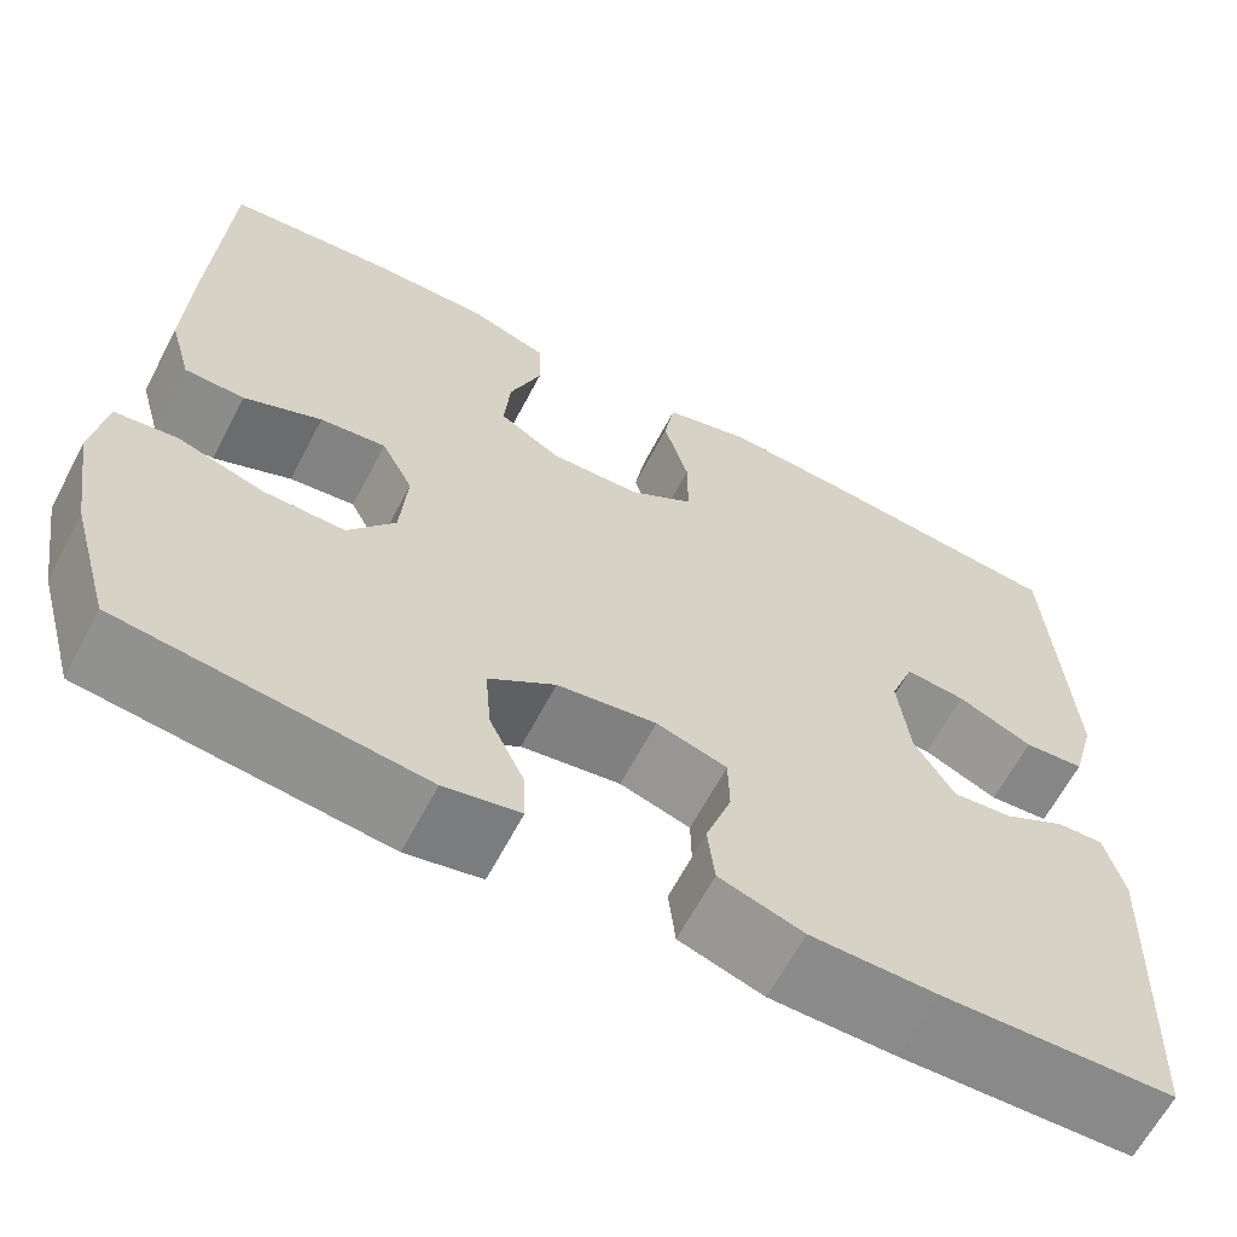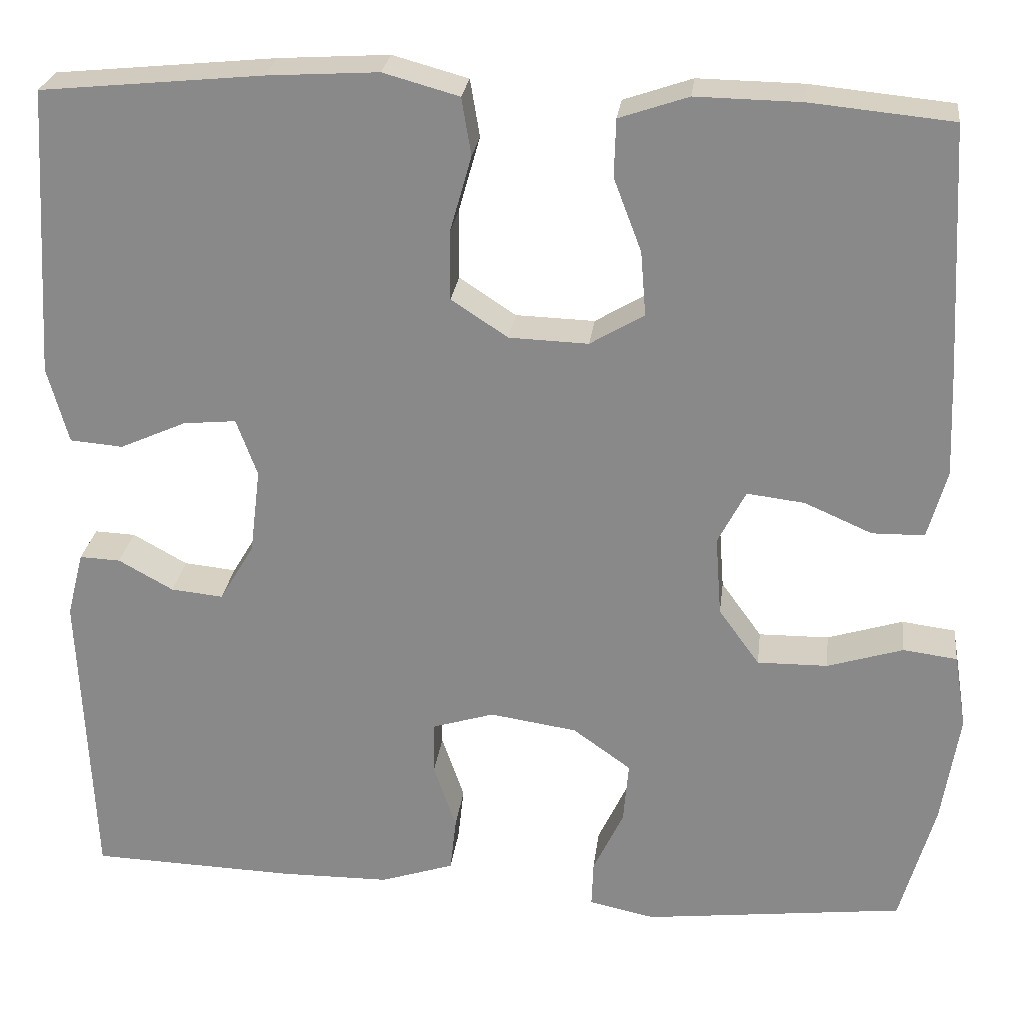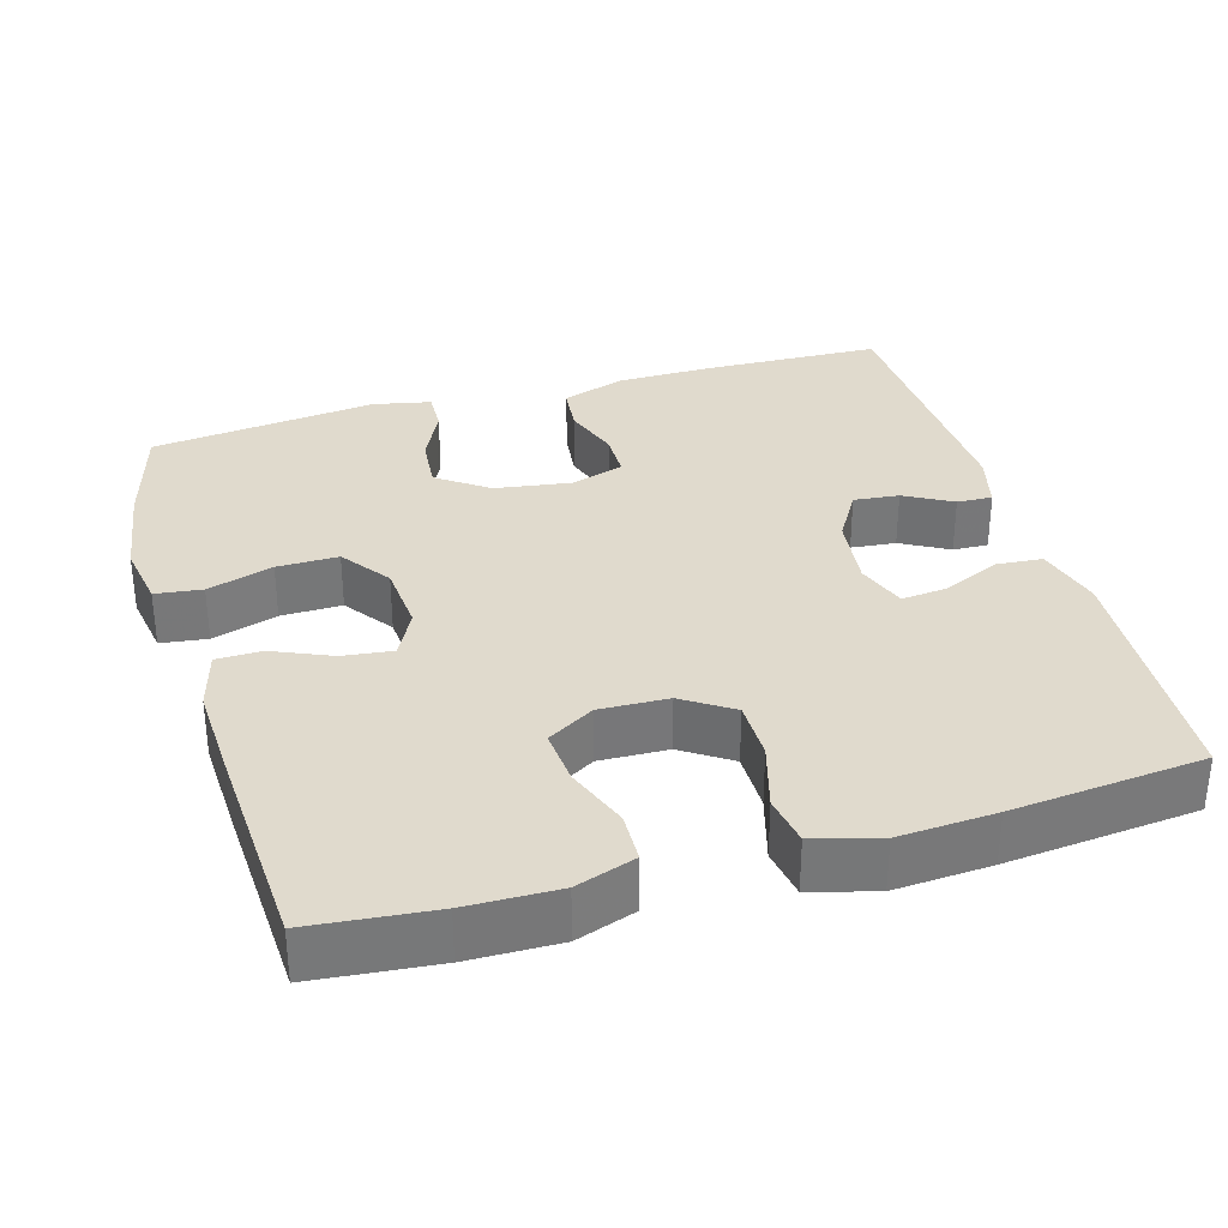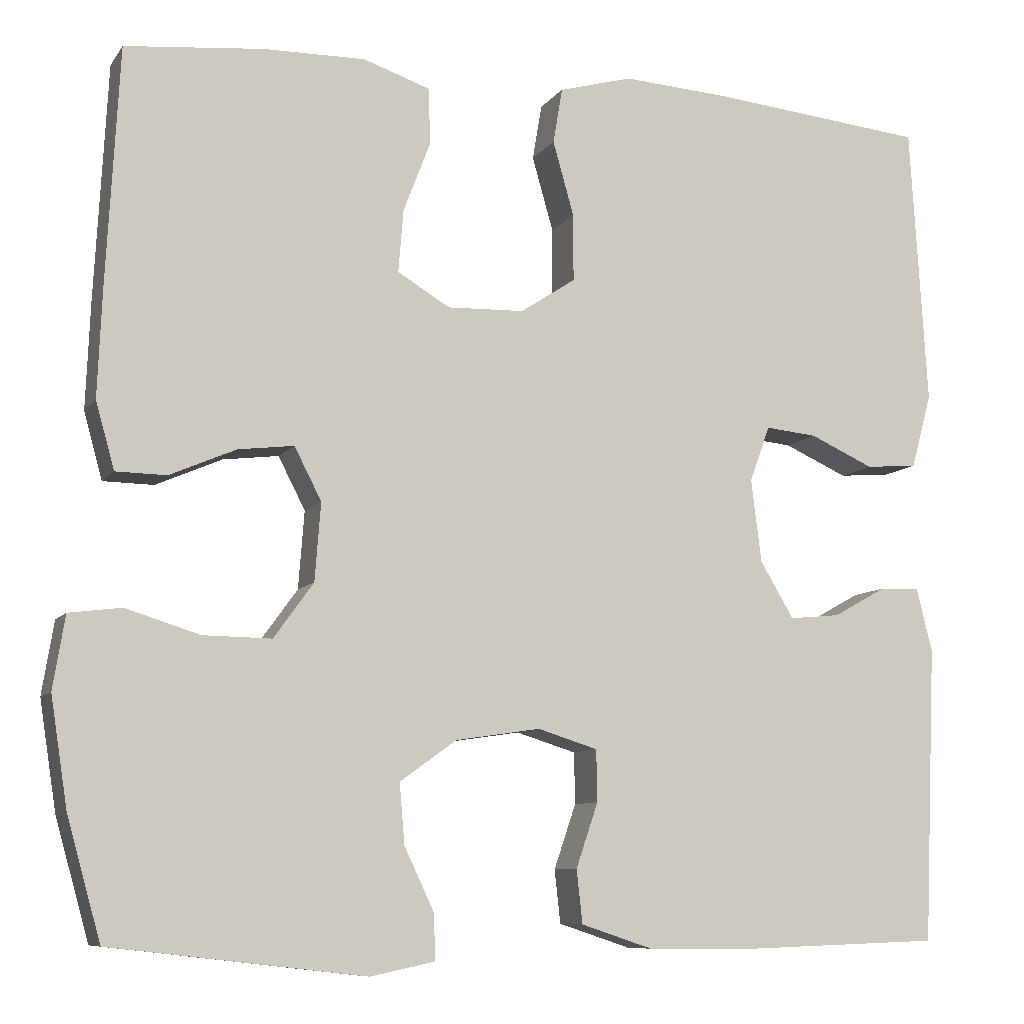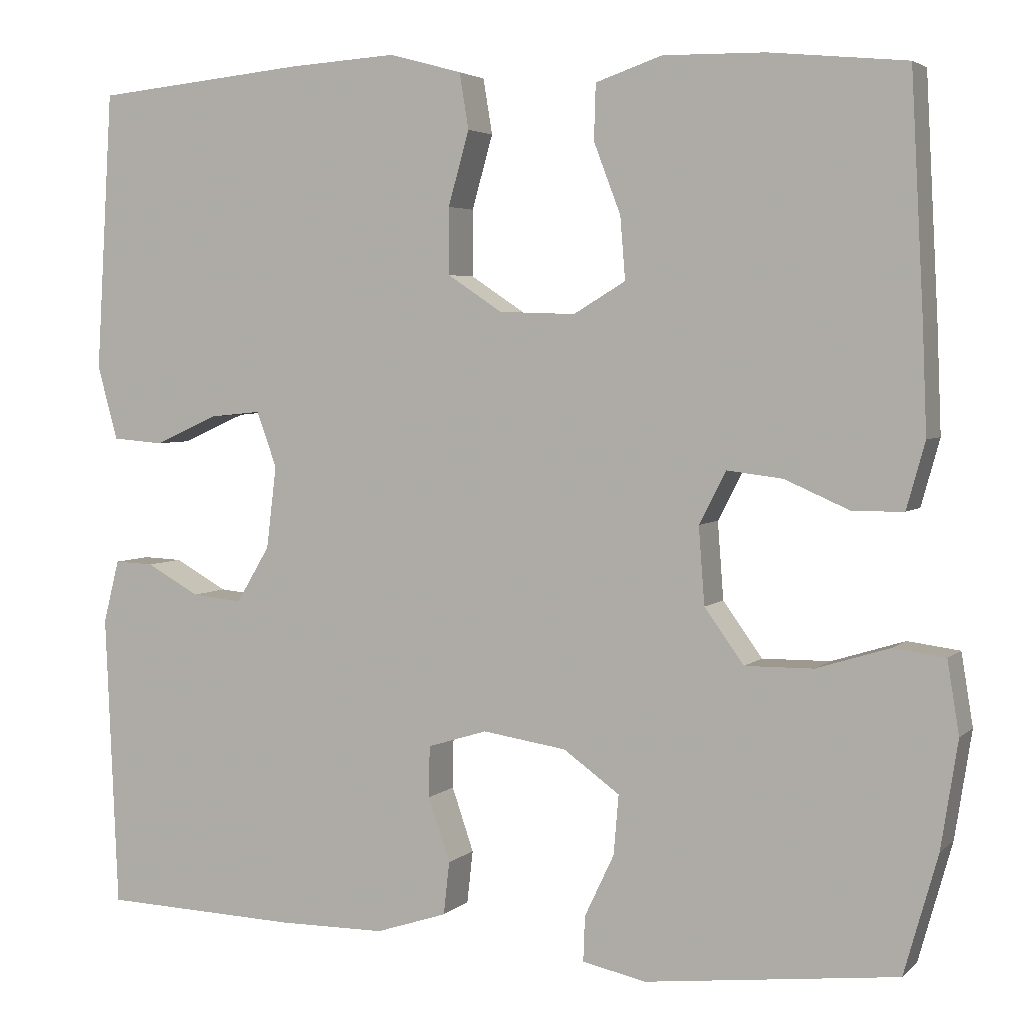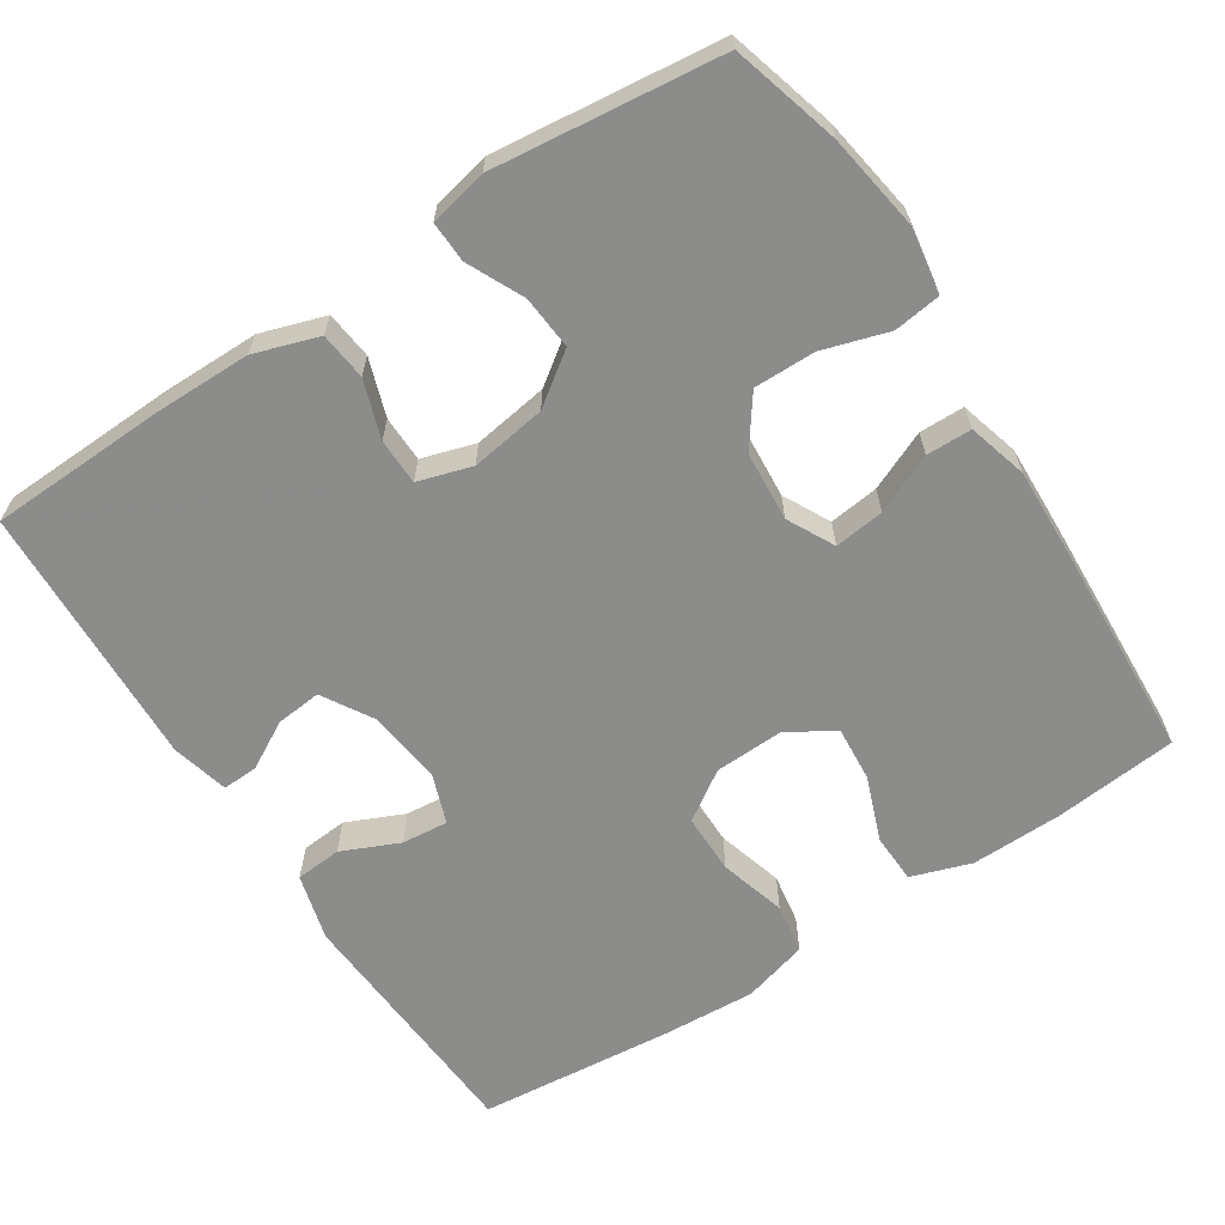
<metadata>
{"format":"obj","ext":"obj","renderer":"f3d","projection":"perspective","resolution":1024,"background":"white","views":[{"elev":-63.8,"azim":-27.7,"up":"+Z"},{"elev":25.8,"azim":-173.1,"up":"+Z"},{"elev":33.0,"azim":-16.3,"up":"+Y"},{"elev":-8.7,"azim":-20.1,"up":"+Z"},{"elev":3.9,"azim":-157.5,"up":"+Z"},{"elev":-64.1,"azim":-146.9,"up":"+Y"}]}
</metadata>
<code>
v -0.5 0.07 -0.5
v -0.54 0.07 -0.358
v -0.56 0.07 -0.23
v -0.546 0.07 -0.144
v -0.484 0.07 -0.136
v -0.397 0.07 -0.163
v -0.316 0.07 -0.164
v -0.269 0.07 -0.099
v -0.262 0.07 -0.007
v -0.294 0.07 0.055
v -0.36 0.07 0.047
v -0.438 0.07 0.013
v -0.498 0.07 0.014
v -0.52 0.07 0.093
v -0.515 0.07 0.218
v -0.5 0.07 0.5
v -0.337 0.07 0.516
v -0.216 0.07 0.518
v -0.137 0.07 0.491
v -0.135 0.07 0.425
v -0.167 0.07 0.341
v -0.173 0.07 0.267
v -0.111 0.07 0.23
v -0.02 0.07 0.233
v 0.045 0.07 0.276
v 0.045 0.07 0.355
v 0.02 0.07 0.443
v 0.031 0.07 0.509
v 0.118 0.07 0.533
v 0.246 0.07 0.525
v 0.5 0.07 0.5
v 0.52 0.07 0.167
v 0.496 0.07 0.079
v 0.435 0.07 0.074
v 0.359 0.07 0.108
v 0.298 0.07 0.114
v 0.274 0.07 0.048
v 0.286 0.07 -0.05
v 0.326 0.07 -0.117
v 0.386 0.07 -0.111
v 0.449 0.07 -0.076
v 0.496 0.07 -0.074
v 0.515 0.07 -0.149
v 0.5 0.07 -0.5
v 0.265 0.07 -0.508
v 0.138 0.07 -0.507
v 0.053 0.07 -0.479
v 0.046 0.07 -0.416
v 0.072 0.07 -0.34
v 0.071 0.07 -0.279
v 0 0.07 -0.257
v -0.1 0.07 -0.272
v -0.167 0.07 -0.32
v -0.161 0.07 -0.391
v -0.126 0.07 -0.465
v -0.124 0.07 -0.519
v -0.2 0.07 -0.535
v -0.5 0 -0.5
v -0.54 0 -0.358
v -0.56 0 -0.23
v -0.546 0 -0.144
v -0.484 0 -0.136
v -0.397 0 -0.163
v -0.316 0 -0.164
v -0.269 0 -0.099
v -0.262 0 -0.007
v -0.294 0 0.055
v -0.36 0 0.047
v -0.438 0 0.013
v -0.498 0 0.014
v -0.52 0 0.093
v -0.515 0 0.218
v -0.5 0 0.5
v -0.337 0 0.516
v -0.216 0 0.518
v -0.137 0 0.491
v -0.135 0 0.425
v -0.167 0 0.341
v -0.173 0 0.267
v -0.111 0 0.23
v -0.02 0 0.233
v 0.045 0 0.276
v 0.045 0 0.355
v 0.02 0 0.443
v 0.031 0 0.509
v 0.118 0 0.533
v 0.246 0 0.525
v 0.5 0 0.5
v 0.52 0 0.167
v 0.496 0 0.079
v 0.435 0 0.074
v 0.359 0 0.108
v 0.298 0 0.114
v 0.274 0 0.048
v 0.286 0 -0.05
v 0.326 0 -0.117
v 0.386 0 -0.111
v 0.449 0 -0.076
v 0.496 0 -0.074
v 0.515 0 -0.149
v 0.5 0 -0.5
v 0.265 0 -0.508
v 0.138 0 -0.507
v 0.053 0 -0.479
v 0.046 0 -0.416
v 0.072 0 -0.34
v 0.071 0 -0.279
v 0 0 -0.257
v -0.1 0 -0.272
v -0.167 0 -0.32
v -0.161 0 -0.391
v -0.126 0 -0.465
v -0.124 0 -0.519
v -0.2 0 -0.535
f 54 55 56 57
f 53 54 57 1
f 52 53 1 2
f 46 47 48 49
f 46 49 50
f 45 46 50
f 44 45 50
f 43 44 50
f 40 41 42 43
f 39 40 43 50
f 38 39 50 51
f 32 33 34 35
f 32 35 36
f 31 32 36
f 30 31 36
f 29 30 36 37
f 26 27 28 29
f 25 26 29 37
f 18 19 20 21
f 18 21 22
f 17 18 22
f 16 17 22
f 15 16 22
f 14 15 22 23
f 11 12 13 14
f 10 11 14 23
f 3 4 5 6
f 52 2 3 6
f 52 6 7
f 51 52 7 8
f 38 51 8 9
f 24 25 37 38
f 23 24 38
f 9 10 23 38
f 114 113 112 111
f 58 114 111 110
f 59 58 110 109
f 106 105 104 103
f 107 106 103
f 107 103 102
f 107 102 101
f 107 101 100
f 100 99 98 97
f 107 100 97 96
f 108 107 96 95
f 92 91 90 89
f 93 92 89
f 93 89 88
f 93 88 87
f 94 93 87 86
f 86 85 84 83
f 94 86 83 82
f 78 77 76 75
f 79 78 75
f 79 75 74
f 79 74 73
f 79 73 72
f 80 79 72 71
f 71 70 69 68
f 80 71 68 67
f 63 62 61 60
f 63 60 59 109
f 64 63 109
f 65 64 109 108
f 66 65 108 95
f 95 94 82 81
f 95 81 80
f 95 80 67 66
f 1 58 59 2
f 2 59 60 3
f 3 60 61 4
f 4 61 62 5
f 5 62 63 6
f 6 63 64 7
f 7 64 65 8
f 8 65 66 9
f 9 66 67 10
f 10 67 68 11
f 11 68 69 12
f 12 69 70 13
f 13 70 71 14
f 14 71 72 15
f 15 72 73 16
f 16 73 74 17
f 17 74 75 18
f 18 75 76 19
f 19 76 77 20
f 20 77 78 21
f 21 78 79 22
f 22 79 80 23
f 23 80 81 24
f 24 81 82 25
f 25 82 83 26
f 26 83 84 27
f 27 84 85 28
f 28 85 86 29
f 29 86 87 30
f 30 87 88 31
f 31 88 89 32
f 32 89 90 33
f 33 90 91 34
f 34 91 92 35
f 35 92 93 36
f 36 93 94 37
f 37 94 95 38
f 38 95 96 39
f 39 96 97 40
f 40 97 98 41
f 41 98 99 42
f 42 99 100 43
f 43 100 101 44
f 44 101 102 45
f 45 102 103 46
f 46 103 104 47
f 47 104 105 48
f 48 105 106 49
f 49 106 107 50
f 50 107 108 51
f 51 108 109 52
f 52 109 110 53
f 53 110 111 54
f 54 111 112 55
f 55 112 113 56
f 56 113 114 57
f 57 114 58 1

</code>
